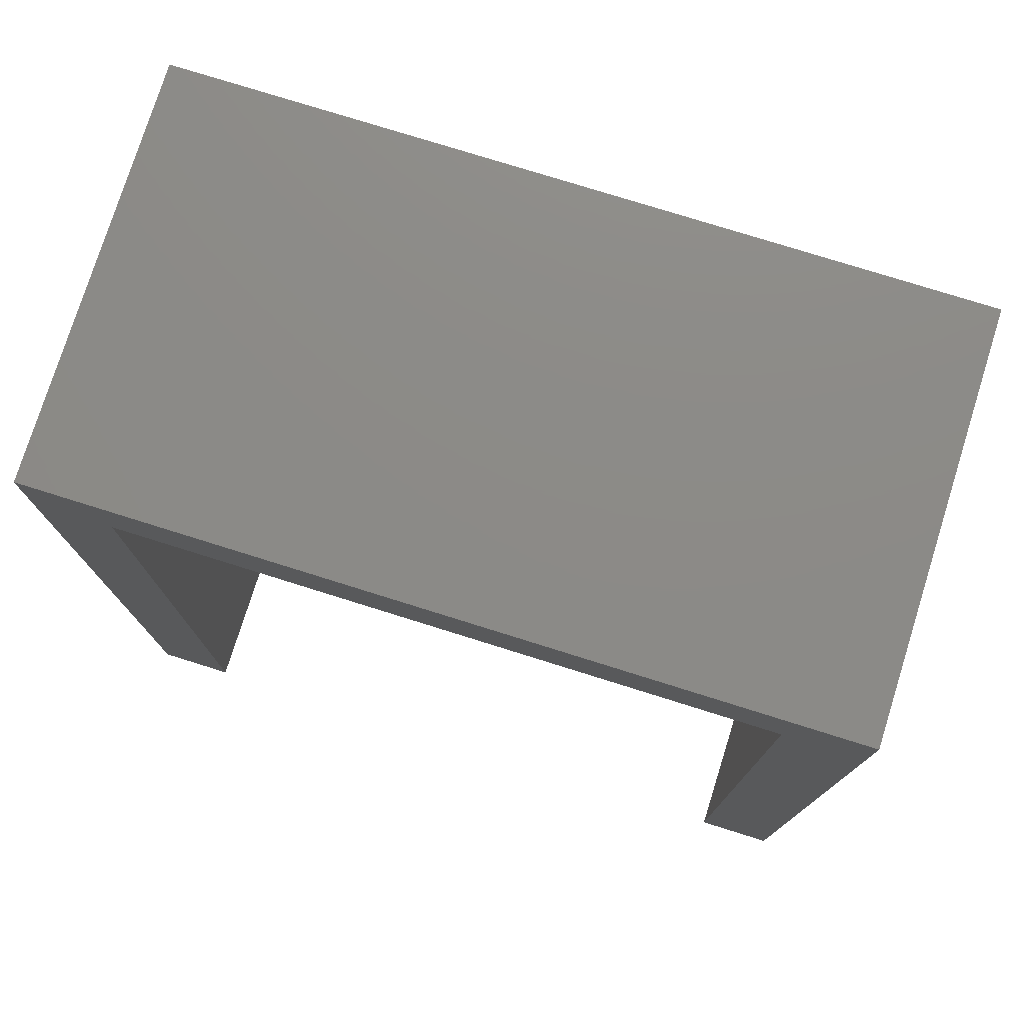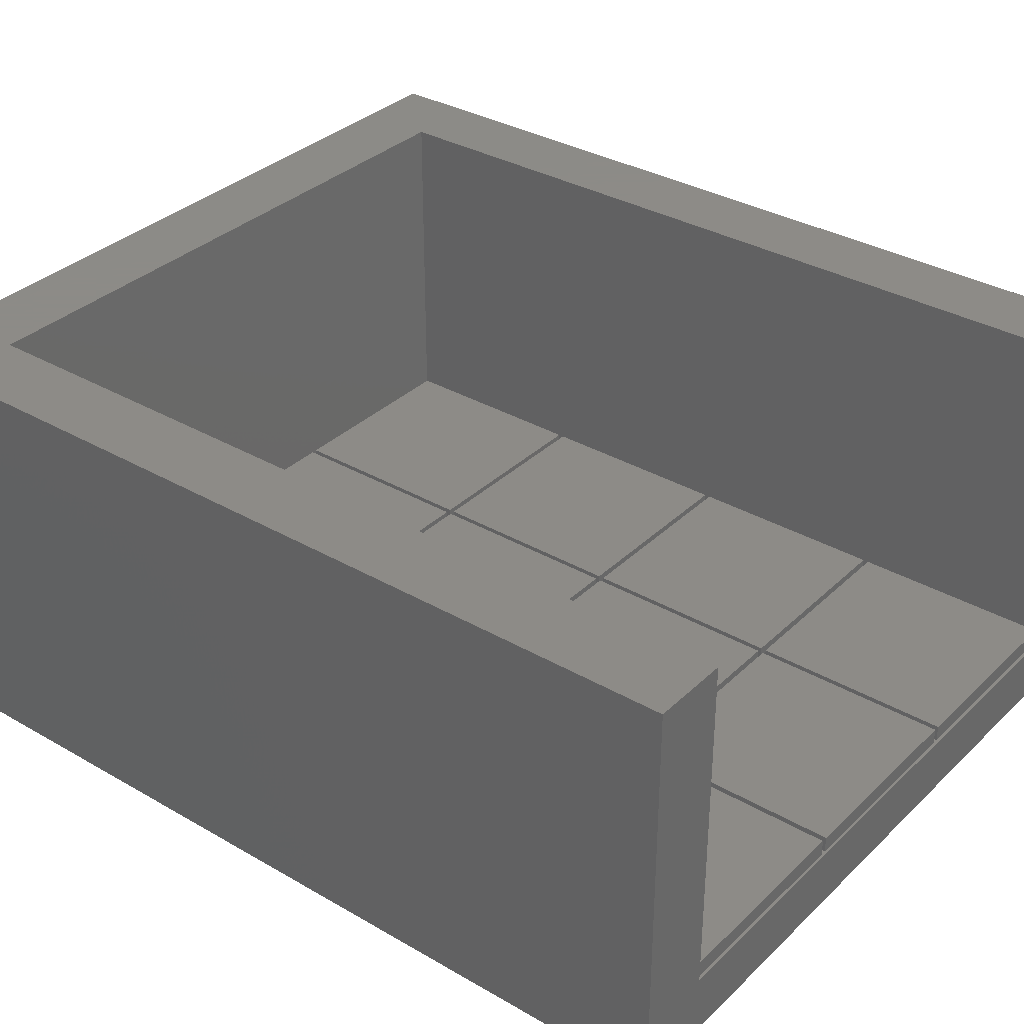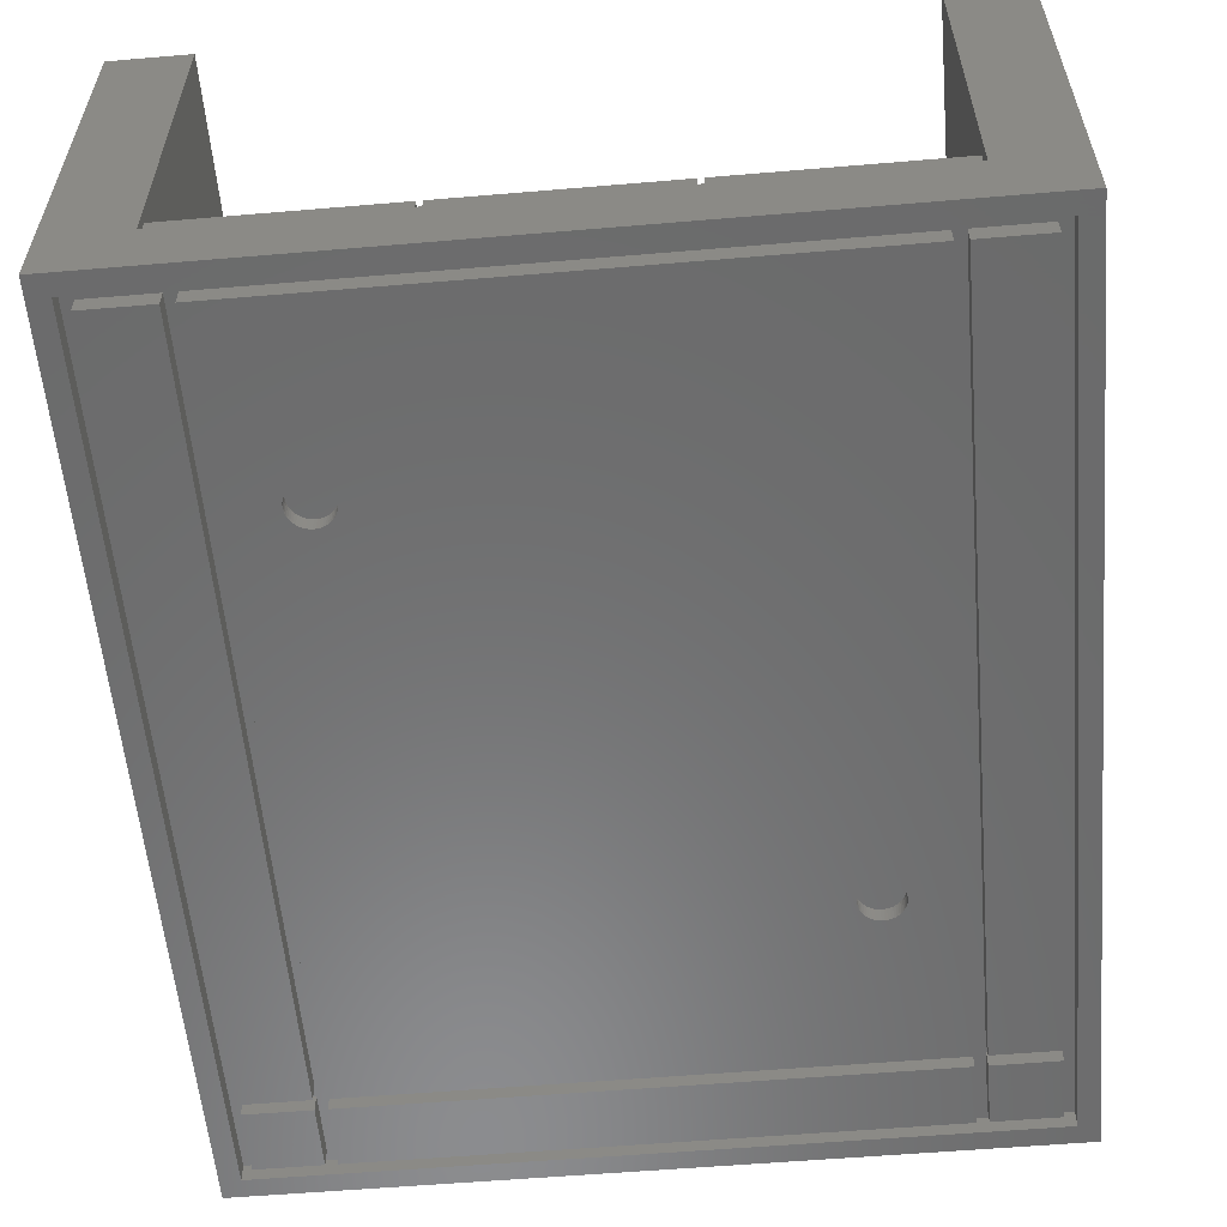
<metadata>
{"format":"stl","ext":"stl","renderer":"f3d","projection":"perspective","resolution":1024,"background":"white","views":[{"elev":77.0,"azim":17.4,"up":"+Y"},{"elev":33.8,"azim":-51.8,"up":"+Z"},{"elev":-57.4,"azim":5.0,"up":"+Z"}]}
</metadata>
<code>
# stl→obj: 373 verts, 742 faces
v 0 0 0
v 0 0 49
v 0 109.2 0
v 0 109.2 7.5
v 0 109.2 49
v 9.2 0 7.5
v 93.4 0 0
v 84.2 0 7.5
v 9.2 0 49
v 93.4 0 49
v 84.2 0 49
v 93.4 0 7.5
v 2.4 106.8 0
v 93.4 109.2 0
v 91 106.8 0
v 2.4 2.4 0
v 91 2.4 0
v 93.4 109.2 7.5
v 93.4 109.2 49
v 84.2 100 49
v 9.2 100 49
v 93.4 100 49
v 9.2 100 7.5
v 9.525 0.325 7.5
v 9.525 75.33 7.5
v 9.525 99.67 7.5
v 33.88 0.325 7.5
v 9.525 24.68 7.5
v 9.525 25.32 7.5
v 33.88 24.68 7.5
v 34.52 0.325 7.5
v 33.88 74.67 7.5
v 33.88 50.33 7.5
v 34.52 50.33 7.5
v 9.525 49.67 7.5
v 58.88 50.33 7.5
v 58.88 49.67 7.5
v 9.525 74.67 7.5
v 58.88 25.32 7.5
v 34.52 25.32 7.5
v 58.88 24.68 7.5
v 59.52 25.32 7.5
v 9.525 50.33 7.5
v 83.88 25.32 7.5
v 83.88 24.68 7.5
v 33.88 49.67 7.5
v 84.2 100 7.5
v 33.88 99.67 7.5
v 34.52 75.33 7.5
v 33.88 75.33 7.5
v 34.52 99.67 7.5
v 58.88 0.325 7.5
v 34.52 49.67 7.5
v 33.88 25.32 7.5
v 34.52 24.68 7.5
v 59.52 0.325 7.5
v 58.88 75.33 7.5
v 34.52 74.67 7.5
v 83.88 0.325 7.5
v 83.88 75.33 7.5
v 58.88 74.67 7.5
v 59.52 74.67 7.5
v 59.52 75.33 7.5
v 59.52 99.67 7.5
v 59.52 24.68 7.5
v 58.88 99.67 7.5
v 83.88 50.33 7.5
v 59.52 50.33 7.5
v 59.52 49.67 7.5
v 83.88 49.67 7.5
v 83.88 74.67 7.5
v 83.88 99.67 7.5
v 93.4 100 7.5
v 2.4 106.8 2.2
v 2.4 2.4 2.2
v 91 106.8 2.2
v 91 2.4 2.2
v 9.525 0.325 9.5
v 9.525 24.68 9.5
v 33.88 0.325 9.5
v 33.88 24.68 9.5
v 9.525 25.32 9.5
v 9.525 49.67 9.5
v 33.88 25.32 9.5
v 33.88 49.67 9.5
v 9.525 50.33 9.5
v 9.525 74.67 9.5
v 33.88 50.33 9.5
v 33.88 74.67 9.5
v 9.525 75.33 9.5
v 9.525 99.67 9.5
v 33.88 75.33 9.5
v 33.88 99.67 9.5
v 34.52 0.325 9.5
v 34.52 24.68 9.5
v 58.88 0.325 9.5
v 58.88 24.68 9.5
v 34.52 25.32 9.5
v 34.52 49.67 9.5
v 58.88 25.32 9.5
v 58.88 49.67 9.5
v 34.52 50.33 9.5
v 34.52 74.67 9.5
v 58.88 50.33 9.5
v 58.88 74.67 9.5
v 34.52 75.33 9.5
v 34.52 99.67 9.5
v 58.88 75.33 9.5
v 58.88 99.67 9.5
v 59.52 0.325 9.5
v 59.52 24.68 9.5
v 83.88 0.325 9.5
v 83.88 24.68 9.5
v 59.52 25.32 9.5
v 59.52 49.67 9.5
v 83.88 25.32 9.5
v 83.88 49.67 9.5
v 59.52 50.33 9.5
v 59.52 74.67 9.5
v 83.88 50.33 9.5
v 83.88 74.67 9.5
v 59.52 75.33 9.5
v 59.52 99.67 9.5
v 83.88 75.33 9.5
v 83.88 99.67 9.5
v 3.8 96.2 2.2
v 3.8 97.6 2.2
v 11.6 96.2 2.2
v 3.8 3.8 2.2
v 11.6 3.8 2.2
v 13 3.8 2.2
v 81.8 3.8 2.2
v 80.4 96.2 2.2
v 81.8 96.2 2.2
v 80.4 3.8 2.2
v 13 97.6 2.2
v 11.6 97.6 2.2
v 80.4 105.4 2.2
v 81.8 105.4 2.2
v 13 105.4 2.2
v 11.6 105.4 2.2
v 3.8 105.4 2.2
v 89.6 105.4 2.2
v 80.4 97.6 2.2
v 13 96.2 2.2
v 81.8 97.6 2.2
v 89.6 3.8 2.2
v 89.6 96.2 2.2
v 89.6 97.6 2.2
v 3.8 3.8 0
v 11.6 3.8 0
v 3.8 96.2 0
v 11.6 96.2 0
v 3.8 97.6 0
v 11.6 97.6 0
v 3.8 105.4 0
v 11.6 105.4 0
v 13 3.8 0
v 80.4 3.8 0
v 13 96.2 0
v 80.4 96.2 0
v 80.4 97.6 0
v 13 97.6 0
v 13 105.4 0
v 80.4 105.4 0
v 81.8 3.8 0
v 89.6 3.8 0
v 81.8 96.2 0
v 89.6 96.2 0
v 81.8 97.6 0
v 89.6 97.6 0
v 81.8 105.4 0
v 89.6 105.4 0
v 24.21 25.32 0
v 70.09 76.95 0
v 19.17 25 0
v 19.19 24.68 0
v 19.25 24.37 0
v 19.35 24.07 0
v 19.48 23.78 0
v 19.65 23.51 0
v 19.85 23.27 0
v 20.09 23.05 0
v 20.34 22.86 0
v 20.62 22.71 0
v 20.92 22.59 0
v 21.23 22.51 0
v 21.86 22.47 0
v 21.54 22.47 0
v 22.17 22.51 0
v 22.48 22.59 0
v 22.78 22.71 0
v 23.06 22.86 0
v 23.31 23.05 0
v 23.55 23.27 0
v 23.75 23.51 0
v 69.35 74.07 0
v 69.25 74.37 0
v 24.05 25.93 0
v 24.15 25.63 0
v 23.06 27.14 0
v 23.31 26.95 0
v 23.92 23.78 0
v 23.55 26.73 0
v 24.05 24.07 0
v 23.75 26.49 0
v 24.15 24.37 0
v 23.92 26.22 0
v 24.21 24.68 0
v 24.23 25 0
v 22.78 27.29 0
v 22.48 27.41 0
v 22.17 27.49 0
v 21.86 27.53 0
v 21.54 27.53 0
v 21.23 27.49 0
v 20.92 27.41 0
v 20.62 27.29 0
v 20.34 27.14 0
v 20.09 26.95 0
v 19.85 26.73 0
v 19.65 26.49 0
v 19.48 26.22 0
v 19.35 25.93 0
v 19.25 25.63 0
v 19.19 25.32 0
v 69.19 74.68 0
v 69.17 75 0
v 74.21 74.68 0
v 74.15 74.37 0
v 69.48 73.78 0
v 69.65 73.51 0
v 69.85 73.27 0
v 70.09 73.05 0
v 70.34 72.86 0
v 70.62 72.71 0
v 70.92 72.59 0
v 71.23 72.51 0
v 71.54 72.47 0
v 71.86 72.47 0
v 72.17 72.51 0
v 72.48 72.59 0
v 72.78 72.71 0
v 73.06 72.86 0
v 73.31 73.05 0
v 73.55 73.27 0
v 73.75 73.51 0
v 73.92 73.78 0
v 74.05 74.07 0
v 74.23 75 0
v 74.21 75.32 0
v 74.15 75.63 0
v 74.05 75.93 0
v 73.92 76.22 0
v 73.75 76.49 0
v 73.55 76.73 0
v 73.31 76.95 0
v 73.06 77.14 0
v 72.78 77.29 0
v 72.48 77.41 0
v 72.17 77.49 0
v 71.86 77.53 0
v 71.54 77.53 0
v 71.23 77.49 0
v 70.92 77.41 0
v 70.34 77.14 0
v 70.62 77.29 0
v 69.85 76.73 0
v 69.65 76.49 0
v 69.48 76.22 0
v 69.35 75.93 0
v 69.25 75.63 0
v 69.19 75.32 0
v 19.17 25 1.788
v 19.19 24.68 1.788
v 19.19 25.32 1.788
v 19.25 25.63 1.788
v 19.35 25.93 1.788
v 19.48 26.22 1.788
v 19.65 26.49 1.788
v 19.85 26.73 1.788
v 20.09 26.95 1.788
v 20.34 27.14 1.788
v 20.62 27.29 1.788
v 20.92 27.41 1.788
v 21.23 27.49 1.788
v 21.54 27.53 1.788
v 21.86 27.53 1.788
v 22.17 27.49 1.788
v 22.48 27.41 1.788
v 22.78 27.29 1.788
v 23.06 27.14 1.788
v 23.31 26.95 1.788
v 23.55 26.73 1.788
v 23.75 26.49 1.788
v 23.92 26.22 1.788
v 24.05 25.93 1.788
v 24.15 25.63 1.788
v 24.21 25.32 1.788
v 24.23 25 1.788
v 24.21 24.68 1.788
v 24.15 24.37 1.788
v 24.05 24.07 1.788
v 23.92 23.78 1.788
v 23.75 23.51 1.788
v 23.55 23.27 1.788
v 23.31 23.05 1.788
v 23.06 22.86 1.788
v 22.78 22.71 1.788
v 22.48 22.59 1.788
v 22.17 22.51 1.788
v 21.86 22.47 1.788
v 21.54 22.47 1.788
v 21.23 22.51 1.788
v 20.92 22.59 1.788
v 20.62 22.71 1.788
v 20.34 22.86 1.788
v 20.09 23.05 1.788
v 19.85 23.27 1.788
v 19.65 23.51 1.788
v 19.48 23.78 1.788
v 19.35 24.07 1.788
v 19.25 24.37 1.788
v 69.17 75 1.788
v 69.19 74.68 1.788
v 69.19 75.32 1.788
v 69.25 75.63 1.788
v 69.35 75.93 1.788
v 69.48 76.22 1.788
v 69.65 76.49 1.788
v 69.85 76.73 1.788
v 70.09 76.95 1.788
v 70.34 77.14 1.788
v 70.62 77.29 1.788
v 70.92 77.41 1.788
v 71.23 77.49 1.788
v 71.54 77.53 1.788
v 71.86 77.53 1.788
v 72.17 77.49 1.788
v 72.48 77.41 1.788
v 72.78 77.29 1.788
v 73.06 77.14 1.788
v 73.31 76.95 1.788
v 73.55 76.73 1.788
v 73.75 76.49 1.788
v 73.92 76.22 1.788
v 74.05 75.93 1.788
v 74.15 75.63 1.788
v 74.21 75.32 1.788
v 74.23 75 1.788
v 74.21 74.68 1.788
v 74.15 74.37 1.788
v 74.05 74.07 1.788
v 73.92 73.78 1.788
v 73.75 73.51 1.788
v 73.55 73.27 1.788
v 73.31 73.05 1.788
v 73.06 72.86 1.788
v 72.78 72.71 1.788
v 72.48 72.59 1.788
v 72.17 72.51 1.788
v 71.86 72.47 1.788
v 71.54 72.47 1.788
v 71.23 72.51 1.788
v 70.92 72.59 1.788
v 70.62 72.71 1.788
v 70.34 72.86 1.788
v 70.09 73.05 1.788
v 69.85 73.27 1.788
v 69.65 73.51 1.788
v 69.48 73.78 1.788
v 69.35 74.07 1.788
v 69.25 74.37 1.788
f 1 2 3
f 4 2 5
f 3 2 4
f 6 1 7
f 8 6 7
f 6 9 2
f 10 11 12
f 12 8 7
f 2 1 6
f 11 8 12
f 13 3 14
f 15 13 14
f 1 3 16
f 1 16 7
f 15 7 17
f 16 17 7
f 7 15 14
f 16 3 13
f 3 4 14
f 14 4 18
f 4 5 18
f 18 5 19
f 5 2 9
f 20 5 21
f 21 5 9
f 22 5 20
f 10 20 11
f 22 20 10
f 22 19 5
f 9 6 23
f 21 9 23
f 24 6 8
f 25 26 23
f 27 24 8
f 23 6 24
f 23 24 28
f 29 28 30
f 31 27 8
f 23 28 29
f 32 33 34
f 23 29 35
f 36 34 37
f 38 32 25
f 39 40 41
f 37 39 42
f 23 35 43
f 44 42 45
f 23 43 38
f 35 46 43
f 23 38 25
f 47 23 26
f 47 26 48
f 49 50 32
f 51 48 50
f 52 31 8
f 53 37 34
f 54 30 55
f 40 53 46
f 40 54 41
f 56 52 8
f 46 54 40
f 33 46 53
f 57 32 58
f 34 58 32
f 45 59 8
f 49 51 50
f 31 55 30
f 57 49 32
f 60 61 62
f 57 58 61
f 63 64 57
f 62 61 36
f 59 56 8
f 65 45 42
f 47 48 51
f 47 51 66
f 63 57 61
f 56 65 41
f 33 43 46
f 67 68 69
f 65 42 39
f 47 45 8
f 42 69 37
f 53 34 33
f 50 25 32
f 68 37 69
f 67 69 70
f 47 44 45
f 47 70 44
f 60 63 61
f 62 71 60
f 68 62 36
f 47 67 70
f 47 71 67
f 64 72 47
f 66 57 64
f 47 66 64
f 72 60 47
f 47 60 71
f 68 36 37
f 55 41 54
f 41 52 56
f 39 41 65
f 30 27 31
f 54 29 30
f 8 11 47
f 47 11 20
f 10 12 73
f 22 10 73
f 12 7 14
f 73 12 14
f 18 73 14
f 19 73 18
f 22 73 19
f 13 74 75
f 16 13 75
f 15 76 74
f 13 15 74
f 76 15 77
f 77 15 17
f 77 17 75
f 75 17 16
f 21 23 47
f 20 21 47
f 24 78 28
f 28 78 79
f 78 24 27
f 80 78 27
f 80 27 30
f 81 80 30
f 28 79 30
f 30 79 81
f 29 82 35
f 35 82 83
f 82 29 54
f 84 82 54
f 84 54 46
f 85 84 46
f 35 83 46
f 46 83 85
f 43 86 38
f 38 86 87
f 86 43 33
f 88 86 33
f 88 33 32
f 89 88 32
f 38 87 32
f 32 87 89
f 25 90 26
f 26 90 91
f 90 25 50
f 92 90 50
f 92 50 48
f 93 92 48
f 26 91 48
f 48 91 93
f 31 94 55
f 55 94 95
f 94 31 52
f 96 94 52
f 96 52 41
f 97 96 41
f 55 95 41
f 41 95 97
f 40 98 53
f 53 98 99
f 98 40 39
f 100 98 39
f 100 39 37
f 101 100 37
f 53 99 37
f 37 99 101
f 34 102 58
f 58 102 103
f 102 34 36
f 104 102 36
f 104 36 61
f 105 104 61
f 58 103 61
f 61 103 105
f 49 106 51
f 51 106 107
f 106 49 57
f 108 106 57
f 108 57 66
f 109 108 66
f 51 107 66
f 66 107 109
f 56 110 65
f 65 110 111
f 110 56 59
f 112 110 59
f 112 59 45
f 113 112 45
f 65 111 45
f 45 111 113
f 42 114 69
f 69 114 115
f 114 42 44
f 116 114 44
f 116 44 70
f 117 116 70
f 69 115 70
f 70 115 117
f 68 118 62
f 62 118 119
f 118 68 67
f 120 118 67
f 120 67 71
f 121 120 71
f 62 119 71
f 71 119 121
f 63 122 64
f 64 122 123
f 122 63 60
f 124 122 60
f 124 60 72
f 125 124 72
f 64 123 72
f 72 123 125
f 126 127 128
f 129 77 75
f 130 77 129
f 74 129 75
f 131 77 130
f 132 133 134
f 133 132 135
f 74 127 126
f 136 128 137
f 138 76 139
f 140 137 141
f 76 141 74
f 141 142 74
f 135 77 131
f 132 77 135
f 139 76 143
f 136 137 140
f 144 145 128
f 133 145 144
f 146 144 139
f 144 128 136
f 76 140 141
f 147 77 132
f 140 76 138
f 76 77 148
f 146 134 133
f 146 133 144
f 143 76 149
f 149 134 146
f 148 134 149
f 148 149 76
f 138 139 144
f 129 74 126
f 148 77 147
f 128 131 130
f 127 74 142
f 137 128 127
f 131 128 145
f 79 78 80
f 81 79 80
f 83 82 84
f 85 83 84
f 87 86 88
f 89 87 88
f 91 90 92
f 93 91 92
f 95 94 96
f 97 95 96
f 99 98 100
f 101 99 100
f 103 102 104
f 105 103 104
f 107 106 108
f 109 107 108
f 111 110 112
f 113 111 112
f 115 114 116
f 117 115 116
f 119 118 120
f 121 119 120
f 123 122 124
f 125 123 124
f 129 150 151
f 130 129 151
f 150 129 152
f 152 129 126
f 128 153 126
f 126 153 152
f 153 128 130
f 151 153 130
f 127 154 155
f 137 127 155
f 154 127 156
f 156 127 142
f 141 157 142
f 142 157 156
f 157 141 137
f 155 157 137
f 131 158 159
f 135 131 159
f 158 131 160
f 160 131 145
f 160 145 161
f 161 145 133
f 135 159 161
f 133 135 161
f 162 144 136
f 163 162 136
f 163 136 164
f 164 136 140
f 164 140 165
f 165 140 138
f 144 162 165
f 138 144 165
f 132 166 167
f 147 132 167
f 134 168 132
f 132 168 166
f 148 169 134
f 134 169 168
f 147 167 169
f 148 147 169
f 146 170 171
f 149 146 171
f 139 172 146
f 146 172 170
f 143 173 139
f 139 173 172
f 149 171 173
f 143 149 173
f 150 152 151
f 151 152 153
f 154 156 155
f 155 156 157
f 174 160 159
f 175 160 161
f 158 160 176
f 158 176 177
f 158 177 178
f 158 178 179
f 158 179 180
f 158 180 181
f 158 181 182
f 158 182 183
f 158 183 184
f 158 184 185
f 158 185 186
f 158 186 159
f 186 187 159
f 188 159 189
f 190 159 188
f 191 159 190
f 192 159 191
f 193 159 192
f 194 159 193
f 195 159 194
f 196 159 195
f 197 159 198
f 199 160 200
f 201 160 202
f 196 203 159
f 202 160 204
f 203 205 159
f 204 160 206
f 205 207 159
f 206 160 208
f 207 209 159
f 208 160 199
f 209 210 159
f 200 160 174
f 210 174 159
f 211 160 201
f 212 160 211
f 213 160 212
f 214 160 213
f 215 160 214
f 216 160 215
f 217 160 216
f 218 160 217
f 219 160 218
f 220 160 219
f 221 160 220
f 222 160 221
f 223 160 222
f 224 160 223
f 225 160 224
f 226 160 225
f 176 160 226
f 227 160 228
f 159 160 227
f 159 227 198
f 229 161 230
f 159 197 231
f 159 231 232
f 159 232 233
f 159 233 234
f 159 234 235
f 159 235 236
f 159 236 237
f 159 237 238
f 159 238 239
f 159 239 240
f 159 240 241
f 159 241 242
f 159 242 243
f 159 243 244
f 159 244 245
f 159 245 246
f 159 246 247
f 159 247 248
f 159 248 249
f 159 249 230
f 159 230 161
f 250 161 229
f 251 161 250
f 252 161 251
f 253 161 252
f 254 161 253
f 255 161 254
f 256 161 255
f 257 161 256
f 258 161 257
f 259 161 258
f 260 161 259
f 261 161 260
f 262 161 261
f 263 161 262
f 264 161 263
f 265 161 264
f 175 161 266
f 265 267 161
f 267 266 161
f 268 160 175
f 269 160 268
f 270 160 269
f 271 160 270
f 272 160 271
f 273 160 272
f 228 160 273
f 189 159 187
f 163 164 162
f 162 164 165
f 166 168 167
f 167 168 169
f 170 172 171
f 171 172 173
f 274 275 177
f 176 274 177
f 226 276 274
f 176 226 274
f 225 277 276
f 226 225 276
f 224 278 277
f 225 224 277
f 223 279 278
f 224 223 278
f 222 280 279
f 223 222 279
f 221 281 280
f 222 221 280
f 220 282 281
f 221 220 281
f 219 283 282
f 220 219 282
f 218 284 283
f 219 218 283
f 217 285 284
f 218 217 284
f 216 286 285
f 217 216 285
f 215 287 286
f 216 215 286
f 214 288 287
f 215 214 287
f 213 289 288
f 214 213 288
f 212 290 289
f 213 212 289
f 211 291 290
f 212 211 290
f 201 292 291
f 211 201 291
f 202 293 292
f 201 202 292
f 204 294 293
f 202 204 293
f 295 294 206
f 206 294 204
f 296 295 208
f 208 295 206
f 297 296 199
f 199 296 208
f 298 297 200
f 200 297 199
f 299 298 174
f 174 298 200
f 300 299 210
f 210 299 174
f 300 210 301
f 301 210 209
f 301 209 302
f 302 209 207
f 302 207 303
f 303 207 205
f 303 205 304
f 304 205 203
f 304 203 305
f 305 203 196
f 305 196 306
f 306 196 195
f 306 195 307
f 307 195 194
f 307 194 308
f 308 194 193
f 308 193 309
f 309 193 192
f 309 192 310
f 310 192 191
f 310 191 311
f 311 191 190
f 311 190 312
f 312 190 188
f 312 188 313
f 313 188 189
f 313 189 314
f 314 189 187
f 314 187 315
f 315 187 186
f 315 186 316
f 316 186 185
f 316 185 317
f 317 185 184
f 317 184 318
f 318 184 183
f 318 183 319
f 319 183 182
f 320 319 182
f 181 320 182
f 321 320 181
f 180 321 181
f 322 321 180
f 179 322 180
f 323 322 179
f 178 323 179
f 275 323 178
f 177 275 178
f 324 325 227
f 228 324 227
f 273 326 324
f 228 273 324
f 272 327 326
f 273 272 326
f 271 328 327
f 272 271 327
f 270 329 328
f 271 270 328
f 269 330 329
f 270 269 329
f 268 331 330
f 269 268 330
f 175 332 331
f 268 175 331
f 266 333 332
f 175 266 332
f 267 334 333
f 266 267 333
f 265 335 334
f 267 265 334
f 264 336 335
f 265 264 335
f 263 337 336
f 264 263 336
f 262 338 337
f 263 262 337
f 261 339 338
f 262 261 338
f 260 340 339
f 261 260 339
f 259 341 340
f 260 259 340
f 258 342 341
f 259 258 341
f 257 343 342
f 258 257 342
f 256 344 343
f 257 256 343
f 345 344 255
f 255 344 256
f 346 345 254
f 254 345 255
f 347 346 253
f 253 346 254
f 348 347 252
f 252 347 253
f 349 348 251
f 251 348 252
f 350 349 250
f 250 349 251
f 350 250 351
f 351 250 229
f 351 229 352
f 352 229 230
f 352 230 353
f 353 230 249
f 353 249 354
f 354 249 248
f 354 248 355
f 355 248 247
f 355 247 356
f 356 247 246
f 356 246 357
f 357 246 245
f 357 245 358
f 358 245 244
f 358 244 359
f 359 244 243
f 359 243 360
f 360 243 242
f 360 242 361
f 361 242 241
f 361 241 362
f 362 241 240
f 362 240 363
f 363 240 239
f 363 239 364
f 364 239 238
f 364 238 365
f 365 238 237
f 365 237 366
f 366 237 236
f 366 236 367
f 367 236 235
f 367 235 368
f 368 235 234
f 368 234 369
f 369 234 233
f 370 369 233
f 232 370 233
f 371 370 232
f 231 371 232
f 372 371 231
f 197 372 231
f 373 372 197
f 198 373 197
f 325 373 198
f 227 325 198
f 277 278 276
f 276 278 279
f 276 279 280
f 276 280 281
f 276 281 282
f 276 282 283
f 276 283 284
f 276 284 285
f 276 285 286
f 276 286 287
f 276 287 288
f 276 288 289
f 276 289 290
f 276 290 291
f 276 291 292
f 276 292 293
f 276 293 294
f 276 294 295
f 276 295 296
f 276 296 297
f 276 297 298
f 276 298 299
f 276 299 300
f 276 300 301
f 276 301 302
f 276 302 303
f 276 303 304
f 276 304 305
f 276 305 306
f 276 306 307
f 276 307 308
f 276 308 309
f 276 309 310
f 276 310 311
f 276 311 312
f 276 312 313
f 276 313 314
f 276 314 315
f 276 315 316
f 276 316 317
f 276 317 318
f 276 318 319
f 276 319 320
f 276 320 321
f 276 321 322
f 276 322 323
f 276 323 275
f 276 275 274
f 327 328 326
f 326 328 329
f 326 329 330
f 326 330 331
f 326 331 332
f 326 332 333
f 326 333 334
f 326 334 335
f 326 335 336
f 326 336 337
f 326 337 338
f 326 338 339
f 326 339 340
f 326 340 341
f 326 341 342
f 326 342 343
f 326 343 344
f 326 344 345
f 326 345 346
f 326 346 347
f 326 347 348
f 326 348 349
f 326 349 350
f 326 350 351
f 326 351 352
f 326 352 353
f 326 353 354
f 326 354 355
f 326 355 356
f 326 356 357
f 326 357 358
f 326 358 359
f 326 359 360
f 326 360 361
f 326 361 362
f 326 362 363
f 326 363 364
f 326 364 365
f 326 365 366
f 326 366 367
f 326 367 368
f 326 368 369
f 326 369 370
f 326 370 371
f 326 371 372
f 326 372 373
f 326 373 325
f 326 325 324

</code>
